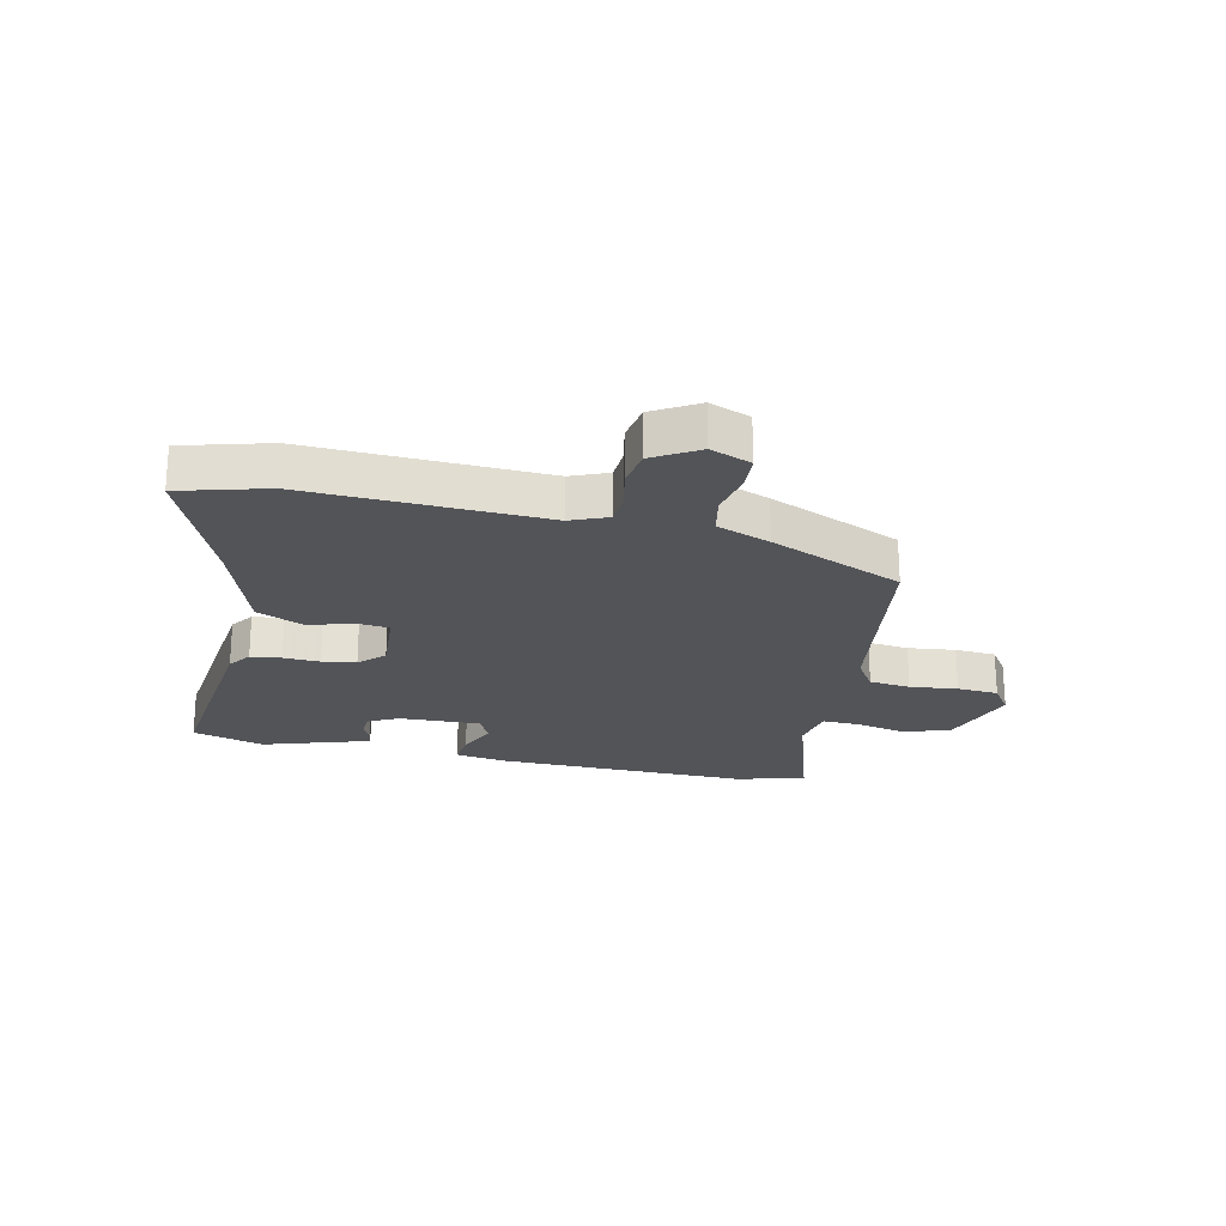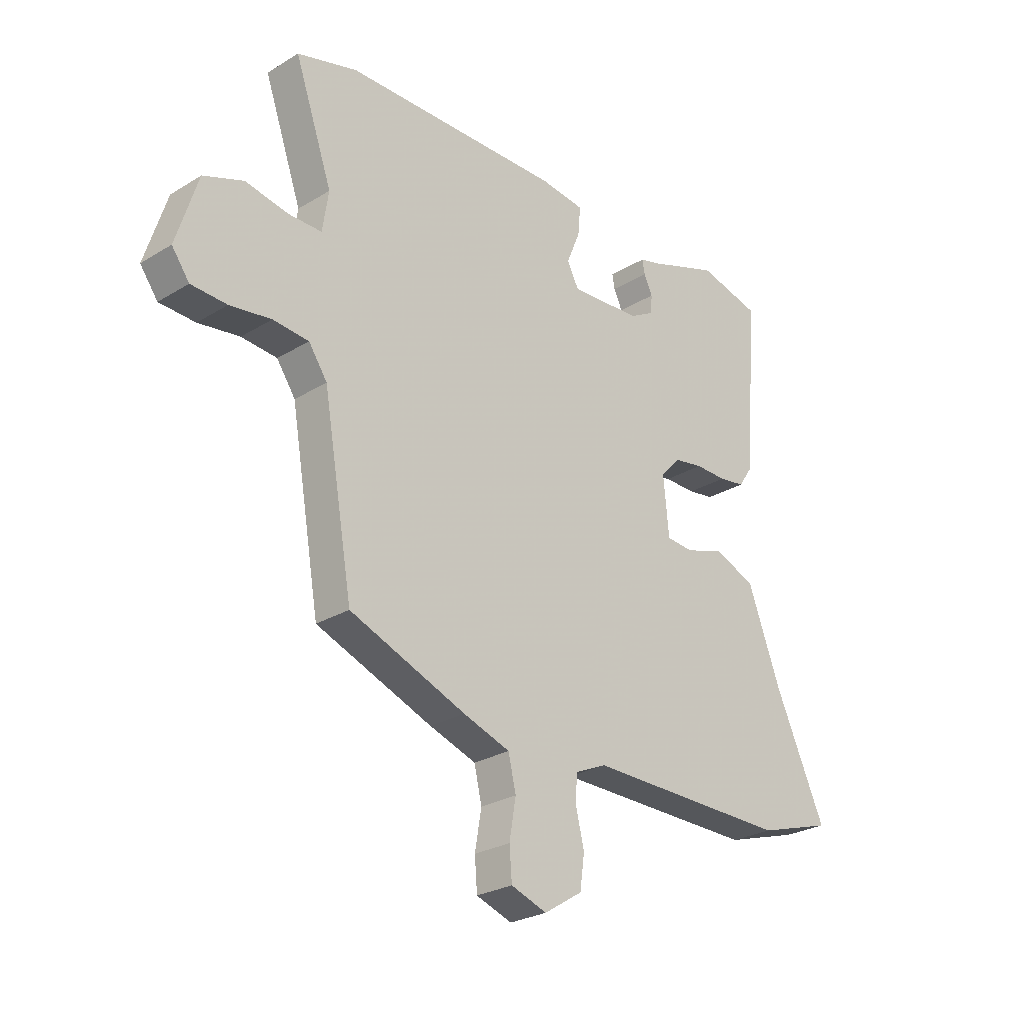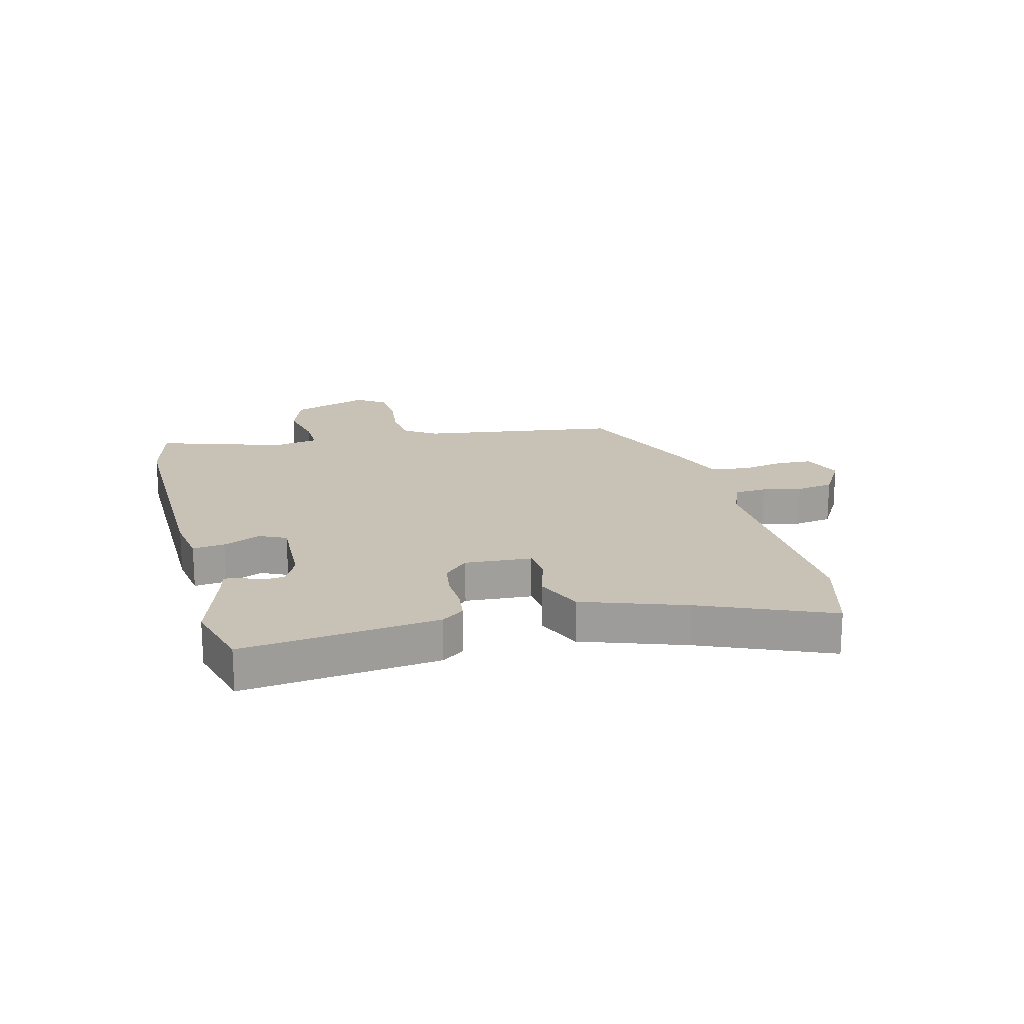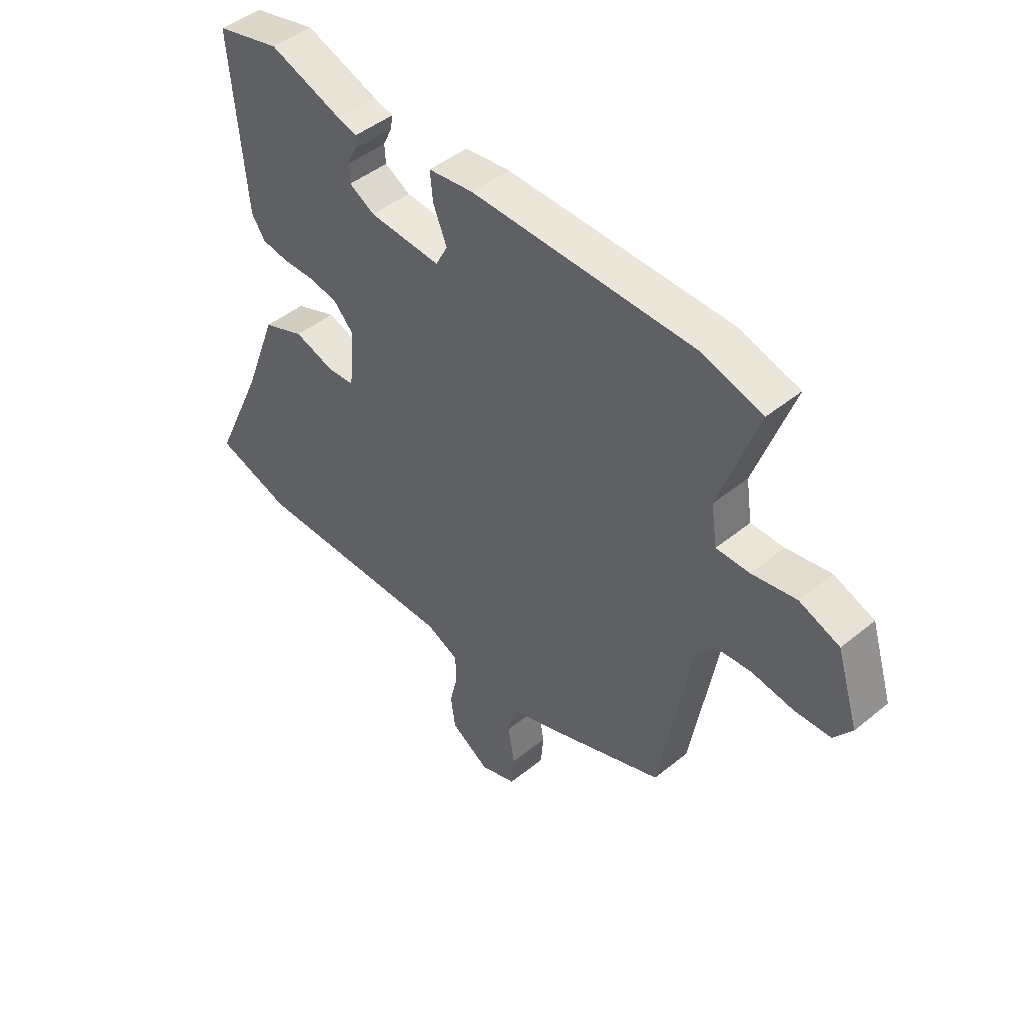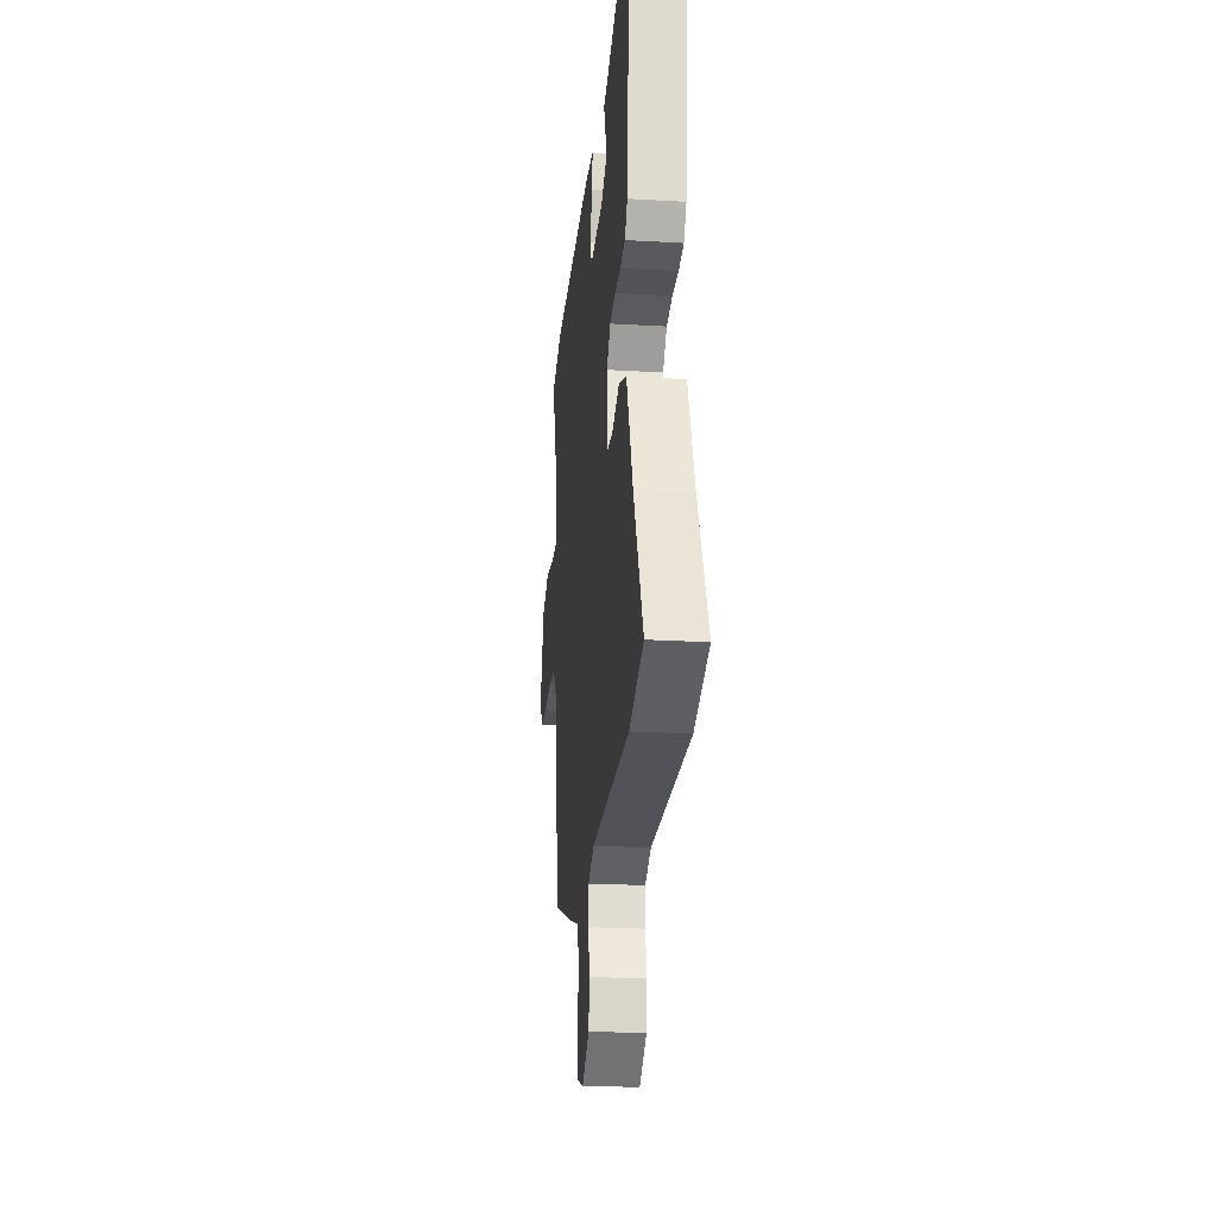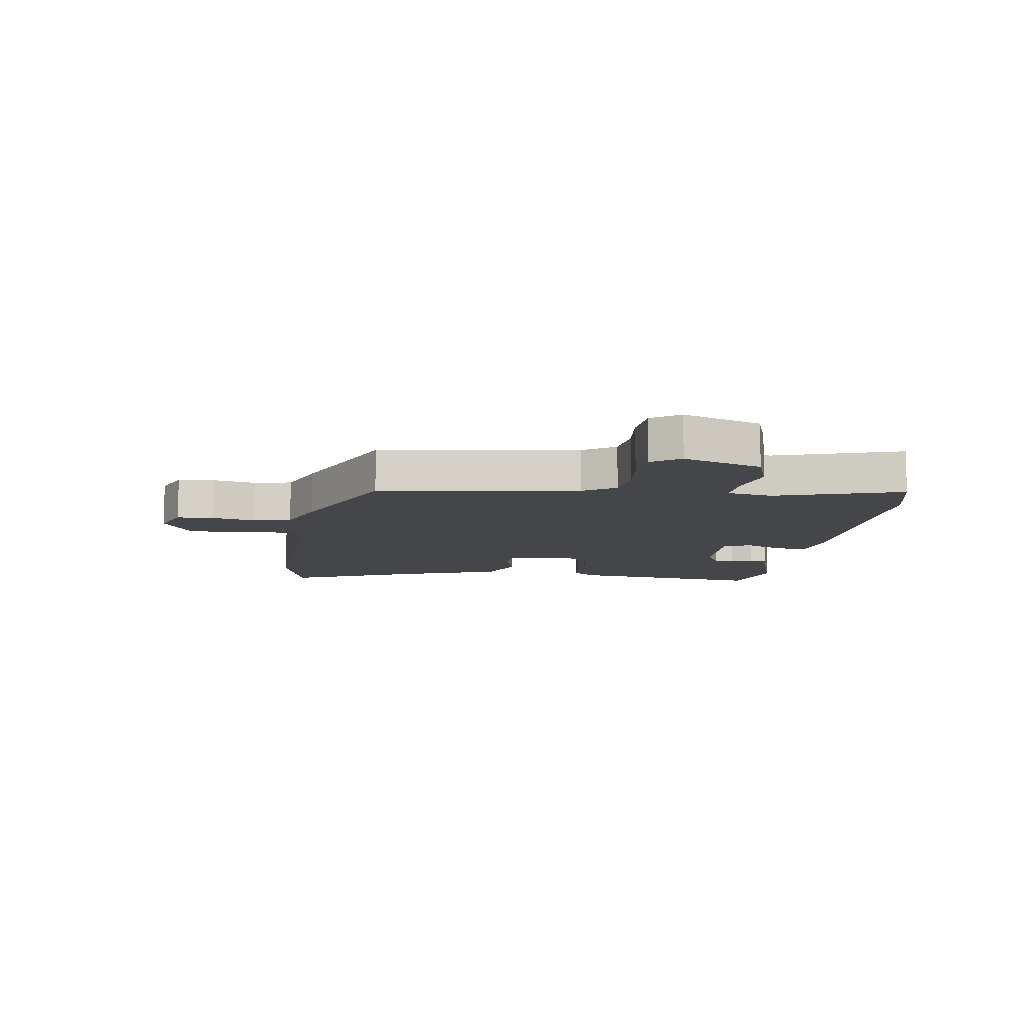
<metadata>
{"format":"obj","ext":"obj","renderer":"f3d","projection":"perspective","resolution":1024,"background":"white","views":[{"elev":-23.1,"azim":165.8,"up":"+Y"},{"elev":-26.5,"azim":-46.4,"up":"+Z"},{"elev":19.0,"azim":74.0,"up":"+Y"},{"elev":46.0,"azim":-133.0,"up":"+Z"},{"elev":-23.1,"azim":84.3,"up":"+Z"},{"elev":-9.8,"azim":-100.0,"up":"+Y"}]}
</metadata>
<code>
v 0.624 0.07 -0.462
v 0.475 0.07 -0.508
v 0.069 0.07 -0.504
v 0.006 0.07 -0.532
v 0.004 0.07 -0.587
v 0.02 0.07 -0.654
v 0.011 0.07 -0.719
v -0.065 0.07 -0.767
v -0.136 0.07 -0.742
v -0.141 0.07 -0.68
v -0.128 0.07 -0.604
v -0.143 0.07 -0.539
v -0.236 0.07 -0.507
v -0.467 0.07 -0.417
v -0.526 0.07 -0.075
v -0.563 0.07 -0.021
v -0.634 0.07 -0.015
v -0.716 0.07 -0.027
v -0.787 0.07 -0.024
v -0.822 0.07 0.024
v -0.779 0.07 0.161
v -0.7 0.07 0.191
v -0.613 0.07 0.175
v -0.548 0.07 0.175
v -0.536 0.07 0.254
v -0.611 0.07 0.469
v -0.491 0.07 0.503
v -0.055 0.07 0.51
v 0.033 0.07 0.499
v 0.028 0.07 0.443
v 0.001 0.07 0.377
v 0.024 0.07 0.332
v 0.165 0.07 0.341
v 0.215 0.07 0.369
v 0.217 0.07 0.405
v 0.2 0.07 0.441
v 0.195 0.07 0.469
v 0.233 0.07 0.479
v 0.377 0.07 0.53
v 0.502 0.07 0.499
v 0.473 0.07 0.16
v 0.446 0.07 0.12
v 0.394 0.07 0.112
v 0.331 0.07 0.113
v 0.273 0.07 0.103
v 0.233 0.07 0.06
v 0.244 0.07 -0.055
v 0.298 0.07 -0.059
v 0.376 0.07 -0.034
v 0.458 0.07 -0.067
v 0.524 0.07 -0.242
v 0.624 0 -0.462
v 0.475 0 -0.508
v 0.069 0 -0.504
v 0.006 0 -0.532
v 0.004 0 -0.587
v 0.02 0 -0.654
v 0.011 0 -0.719
v -0.065 0 -0.767
v -0.136 0 -0.742
v -0.141 0 -0.68
v -0.128 0 -0.604
v -0.143 0 -0.539
v -0.236 0 -0.507
v -0.467 0 -0.417
v -0.526 0 -0.075
v -0.563 0 -0.021
v -0.634 0 -0.015
v -0.716 0 -0.027
v -0.787 0 -0.024
v -0.822 0 0.024
v -0.779 0 0.161
v -0.7 0 0.191
v -0.613 0 0.175
v -0.548 0 0.175
v -0.536 0 0.254
v -0.611 0 0.469
v -0.491 0 0.503
v -0.055 0 0.51
v 0.033 0 0.499
v 0.028 0 0.443
v 0.001 0 0.377
v 0.024 0 0.332
v 0.165 0 0.341
v 0.215 0 0.369
v 0.217 0 0.405
v 0.2 0 0.441
v 0.195 0 0.469
v 0.233 0 0.479
v 0.377 0 0.53
v 0.502 0 0.499
v 0.473 0 0.16
v 0.446 0 0.12
v 0.394 0 0.112
v 0.331 0 0.113
v 0.273 0 0.103
v 0.233 0 0.06
v 0.244 0 -0.055
v 0.298 0 -0.059
v 0.376 0 -0.034
v 0.458 0 -0.067
v 0.524 0 -0.242
f 48 49 50 51
f 1 2 3
f 51 1 3
f 48 51 3
f 47 48 3
f 46 47 3 4
f 42 43 44
f 41 42 44
f 40 41 44
f 39 40 44
f 38 39 44
f 38 44 45
f 35 36 37 38
f 38 45 46
f 35 38 46
f 34 35 46
f 29 30 31
f 28 29 31
f 27 28 31
f 26 27 31
f 25 26 31
f 24 25 31 32
f 21 22 23
f 20 21 23
f 19 20 23
f 18 19 23
f 17 18 23
f 16 17 23 24
f 24 32 33
f 16 24 33
f 15 16 33
f 34 46 4
f 33 34 4
f 15 33 4
f 14 15 4
f 13 14 4
f 12 13 4
f 9 10 11
f 8 9 11
f 7 8 11
f 6 7 11
f 5 6 11
f 4 5 11 12
f 102 101 100 99
f 54 53 52
f 54 52 102
f 54 102 99
f 54 99 98
f 55 54 98 97
f 95 94 93
f 95 93 92
f 95 92 91
f 95 91 90
f 95 90 89
f 96 95 89
f 89 88 87 86
f 97 96 89
f 97 89 86
f 97 86 85
f 82 81 80
f 82 80 79
f 82 79 78
f 82 78 77
f 82 77 76
f 83 82 76 75
f 74 73 72
f 74 72 71
f 74 71 70
f 74 70 69
f 74 69 68
f 75 74 68 67
f 84 83 75
f 84 75 67
f 84 67 66
f 55 97 85
f 55 85 84
f 55 84 66
f 55 66 65
f 55 65 64
f 55 64 63
f 62 61 60
f 62 60 59
f 62 59 58
f 62 58 57
f 62 57 56
f 63 62 56 55
f 1 52 53 2
f 2 53 54 3
f 3 54 55 4
f 4 55 56 5
f 5 56 57 6
f 6 57 58 7
f 7 58 59 8
f 8 59 60 9
f 9 60 61 10
f 10 61 62 11
f 11 62 63 12
f 12 63 64 13
f 13 64 65 14
f 14 65 66 15
f 15 66 67 16
f 16 67 68 17
f 17 68 69 18
f 18 69 70 19
f 19 70 71 20
f 20 71 72 21
f 21 72 73 22
f 22 73 74 23
f 23 74 75 24
f 24 75 76 25
f 25 76 77 26
f 26 77 78 27
f 27 78 79 28
f 28 79 80 29
f 29 80 81 30
f 30 81 82 31
f 31 82 83 32
f 32 83 84 33
f 33 84 85 34
f 34 85 86 35
f 35 86 87 36
f 36 87 88 37
f 37 88 89 38
f 38 89 90 39
f 39 90 91 40
f 40 91 92 41
f 41 92 93 42
f 42 93 94 43
f 43 94 95 44
f 44 95 96 45
f 45 96 97 46
f 46 97 98 47
f 47 98 99 48
f 48 99 100 49
f 49 100 101 50
f 50 101 102 51
f 51 102 52 1

</code>
